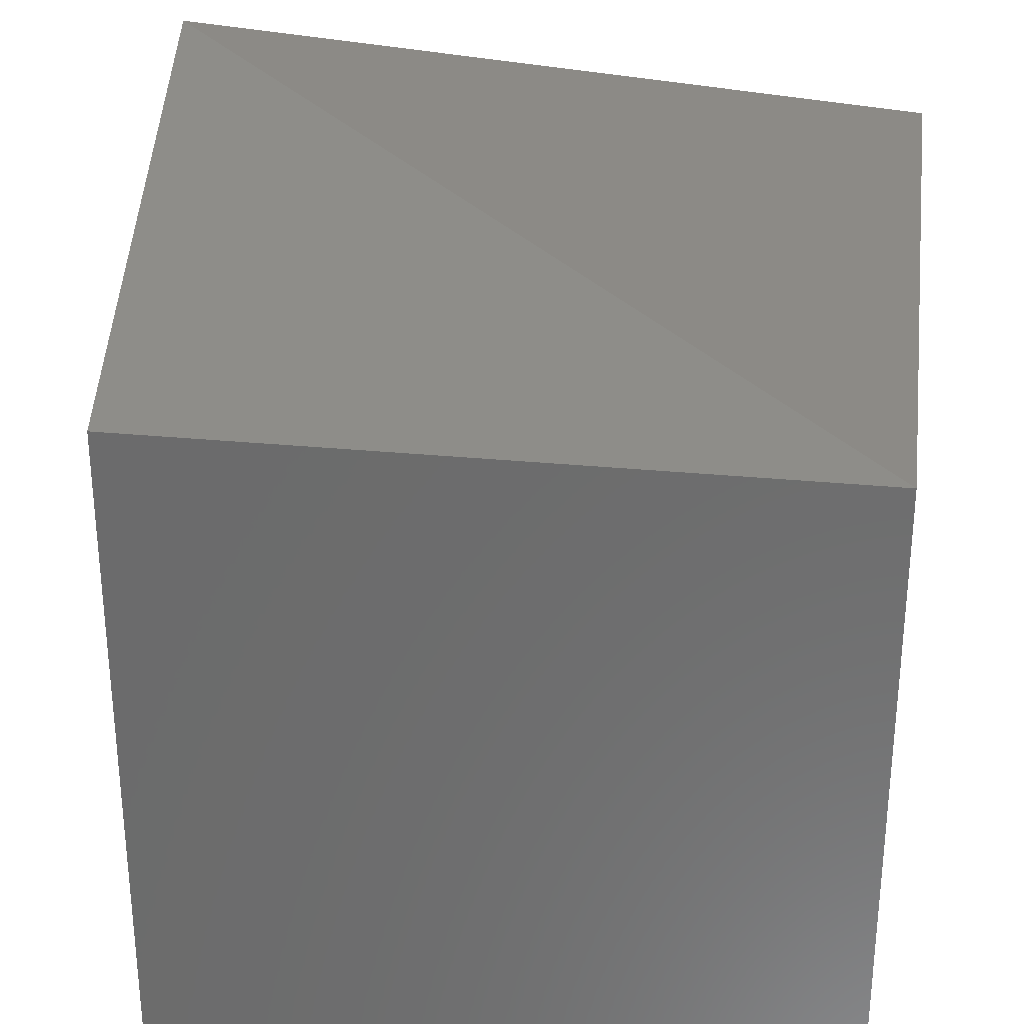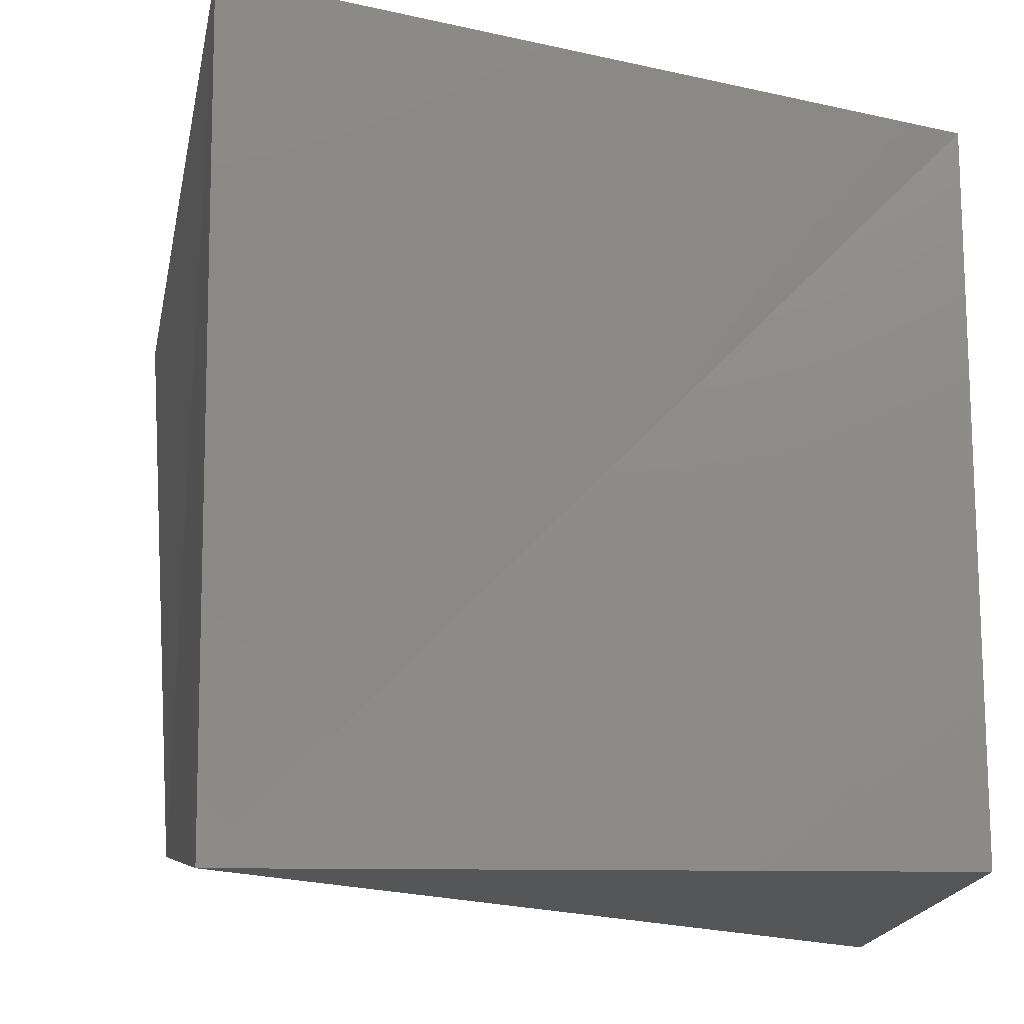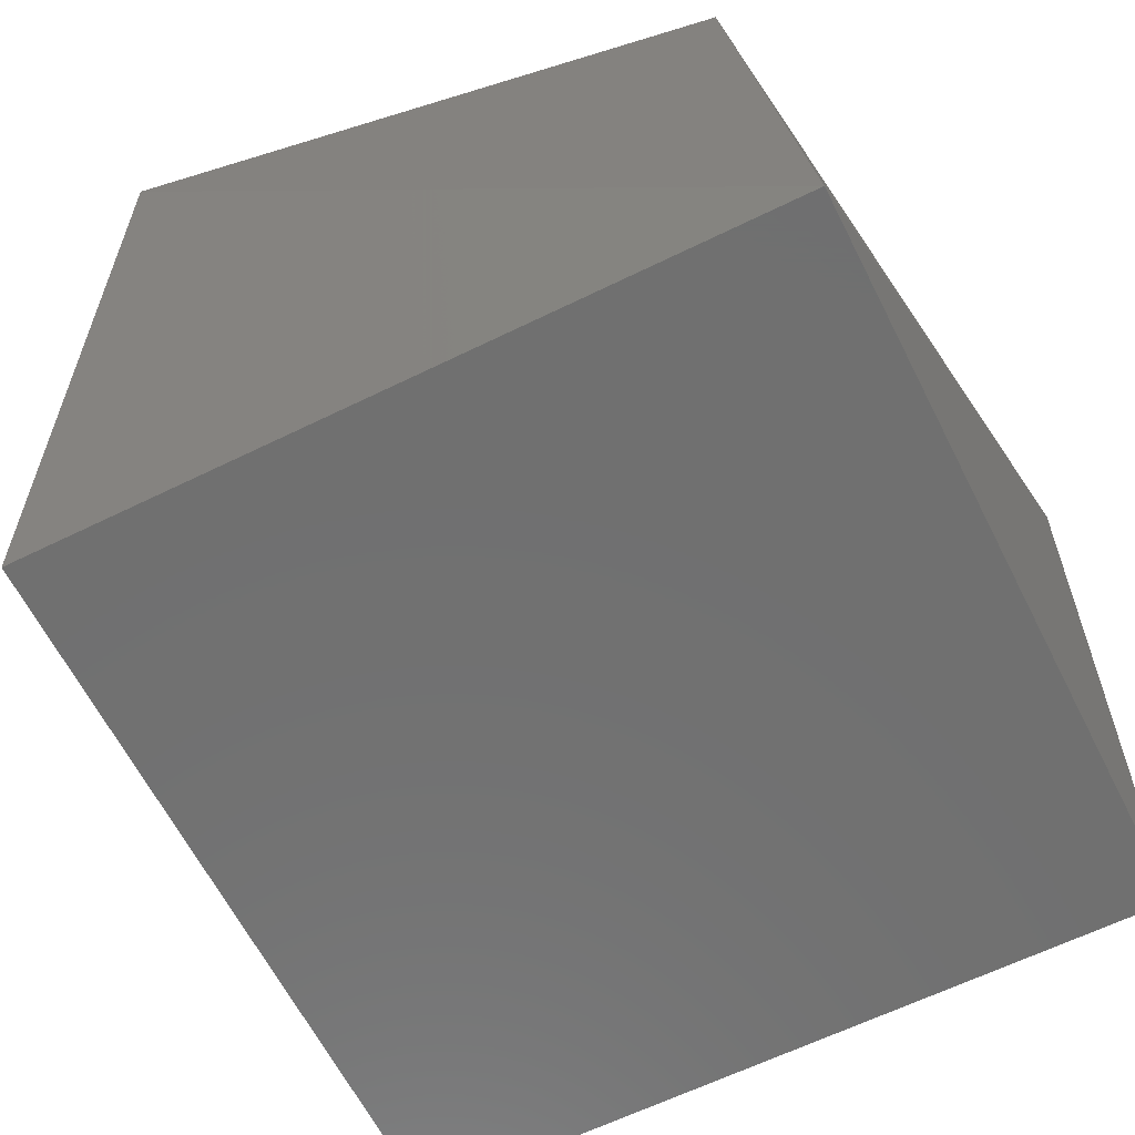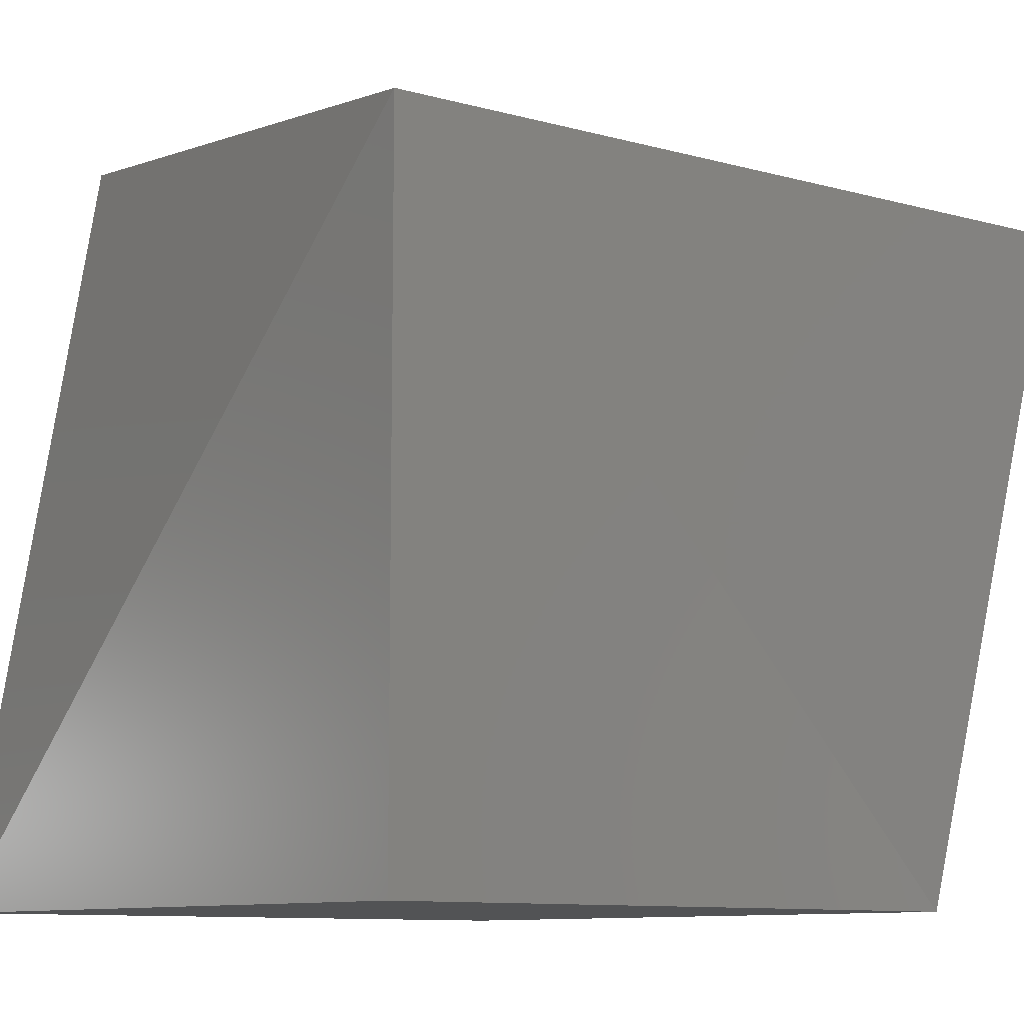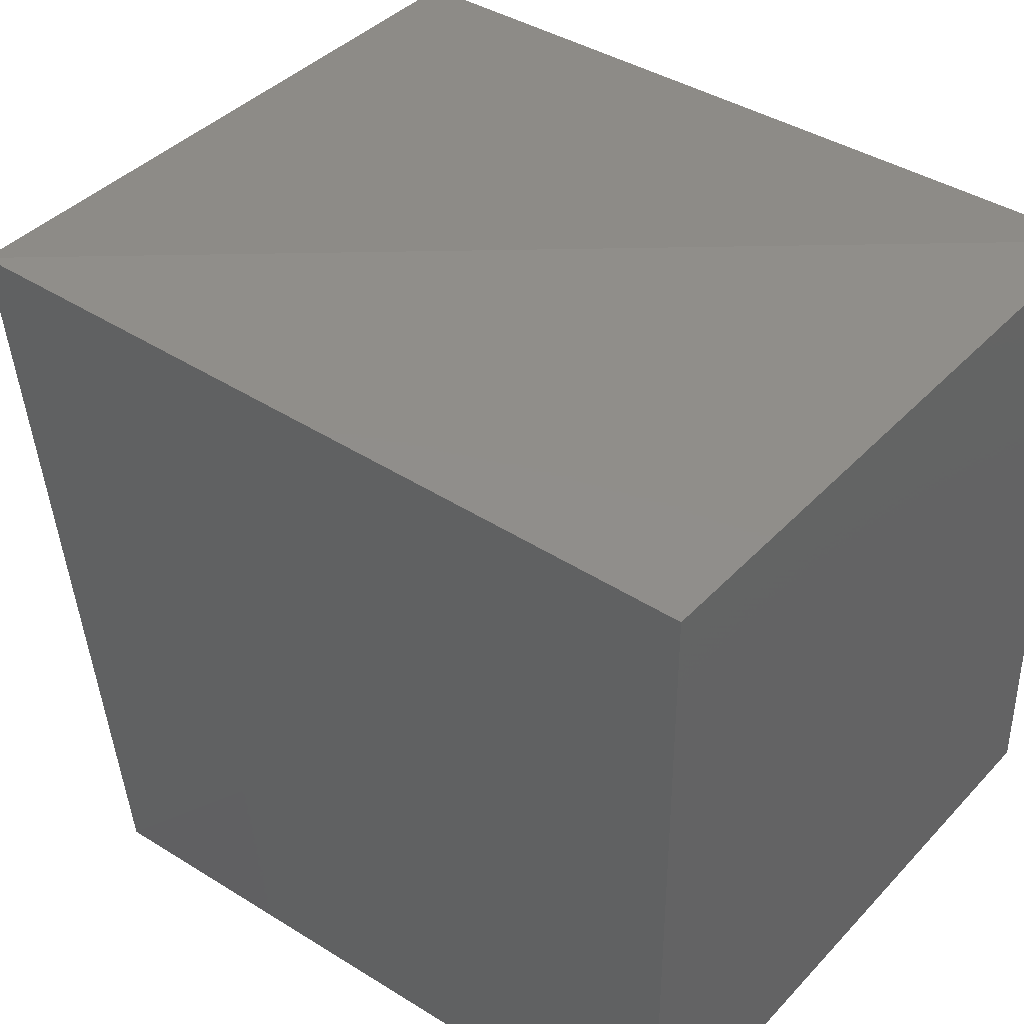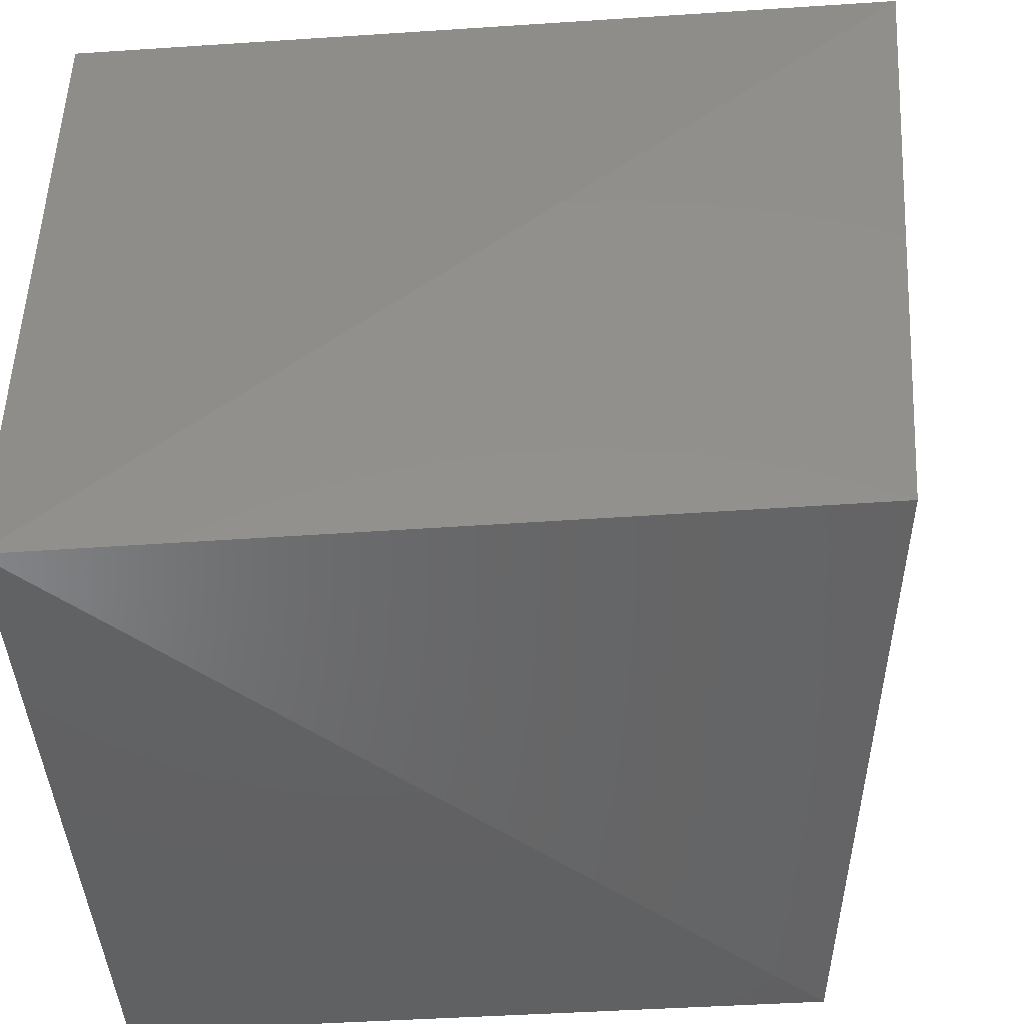
<metadata>
{"format":"stl","ext":"stl","renderer":"f3d","projection":"perspective","resolution":1024,"background":"white","views":[{"elev":30.5,"azim":-172.0,"up":"+Y"},{"elev":-14.8,"azim":87.8,"up":"+Y"},{"elev":-62.0,"azim":-63.4,"up":"+Z"},{"elev":-9.9,"azim":48.8,"up":"+Z"},{"elev":39.7,"azim":127.8,"up":"+Y"},{"elev":-44.7,"azim":-85.6,"up":"+Y"}]}
</metadata>
<code>
# stl→obj: 8 verts, 12 faces
v -1 -1 -1
v -1 1 -1
v 1 -1 -1
v 1 1 -1
v -0.7559 -0.748 1.236
v -1 1 1.354
v 1 -1 1
v 1.244 1.315 1
f 1 2 3
f 3 2 4
f 1 5 6
f 1 6 2
f 5 7 8
f 5 8 6
f 7 3 4
f 7 4 8
f 4 2 8
f 2 6 8
f 1 3 7
f 1 7 5

</code>
